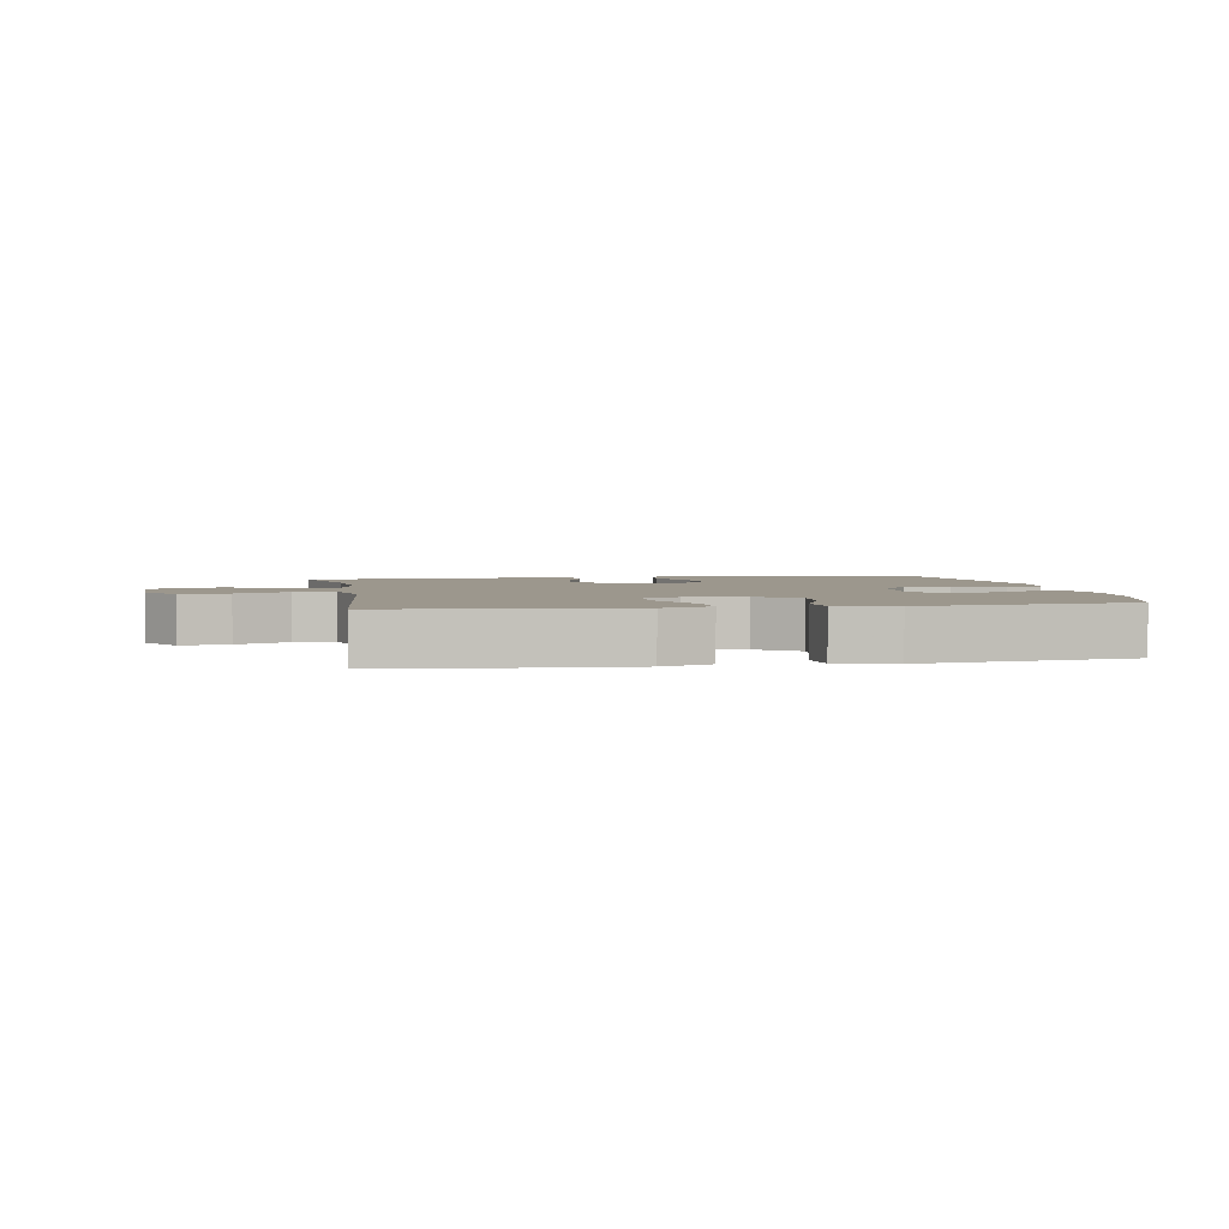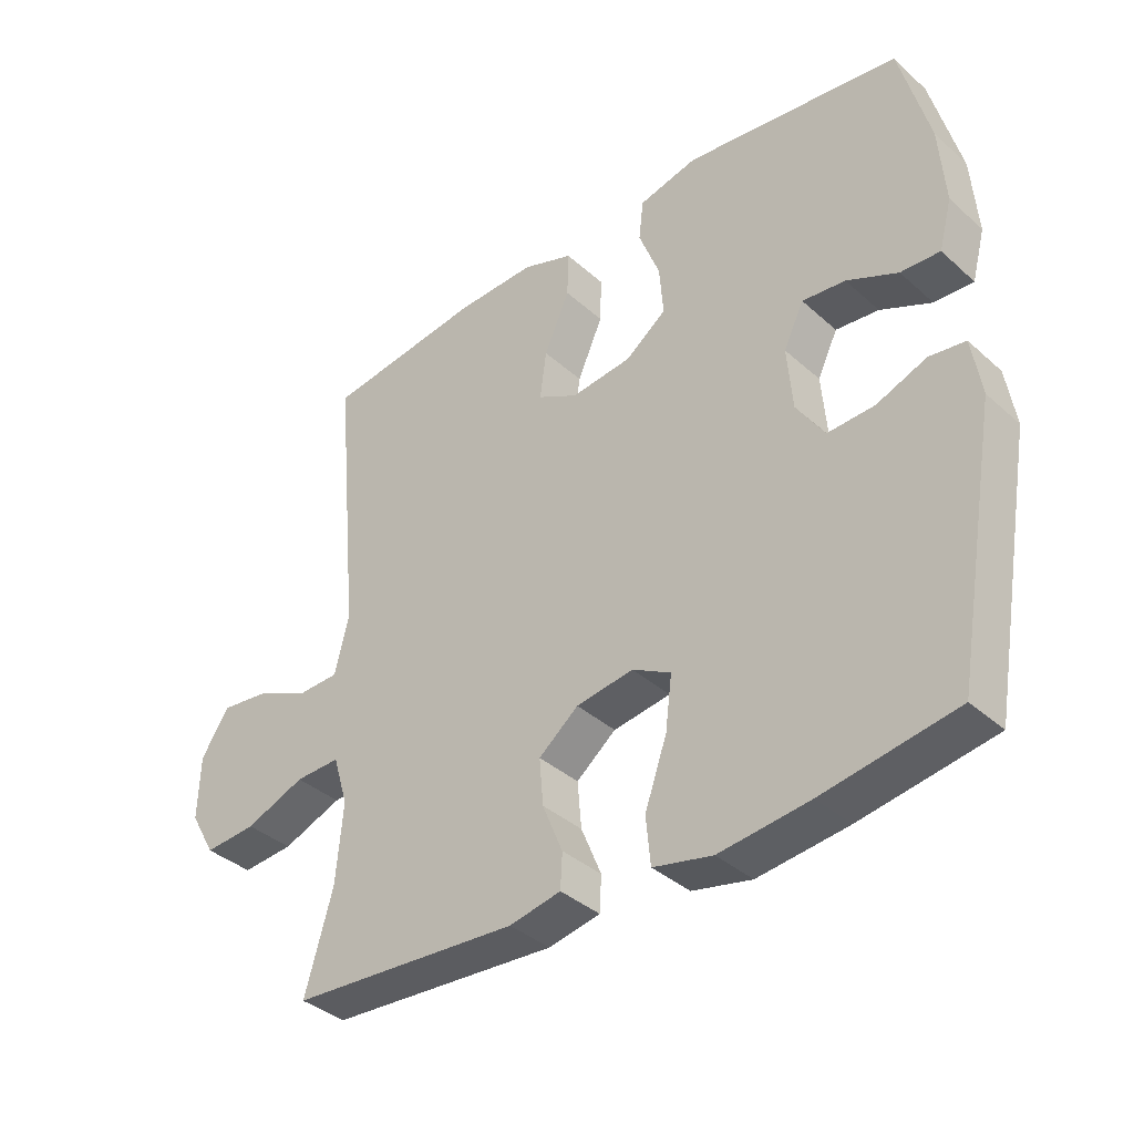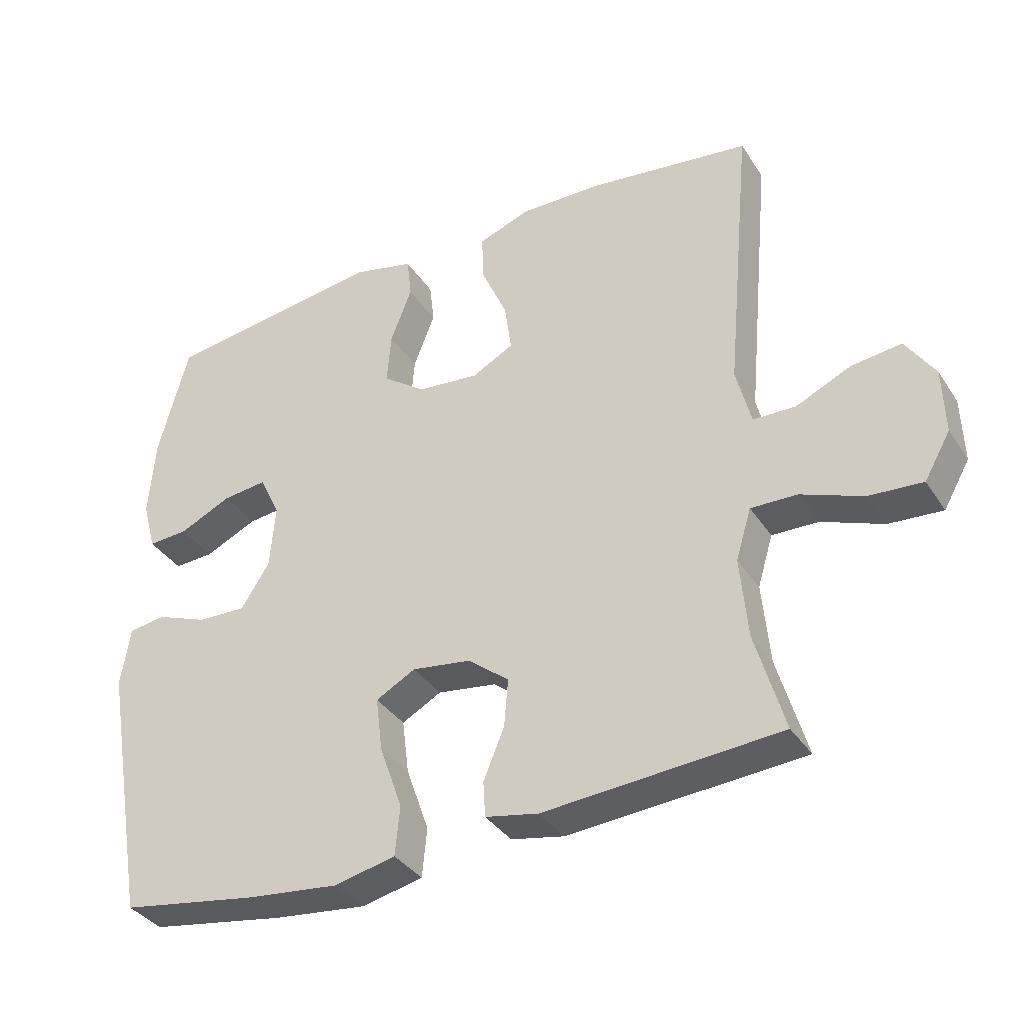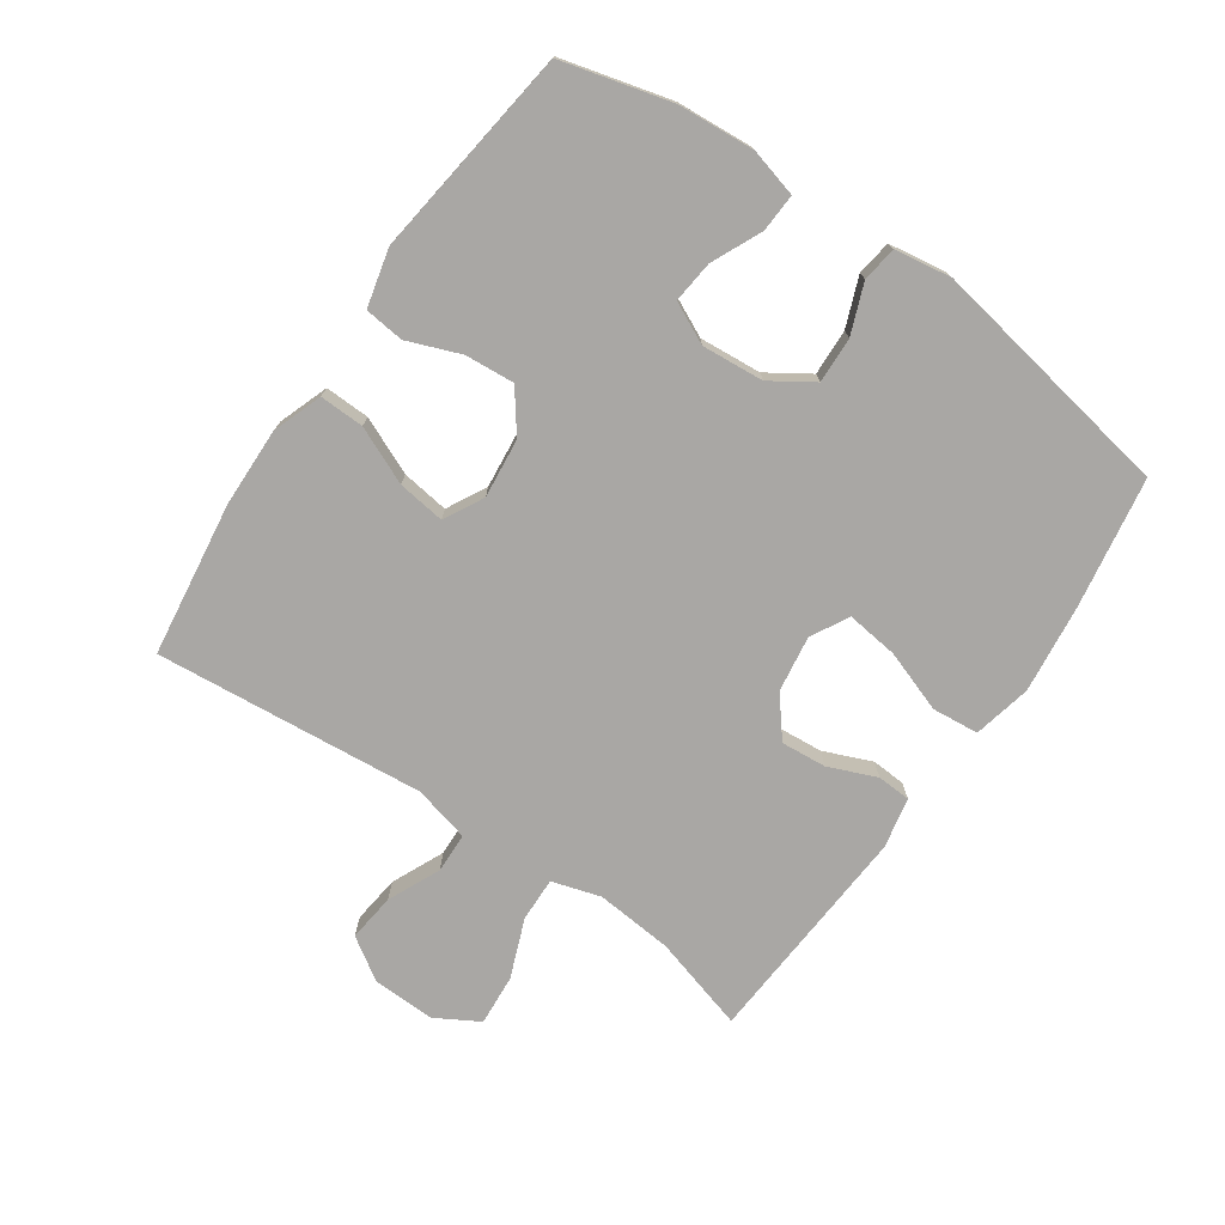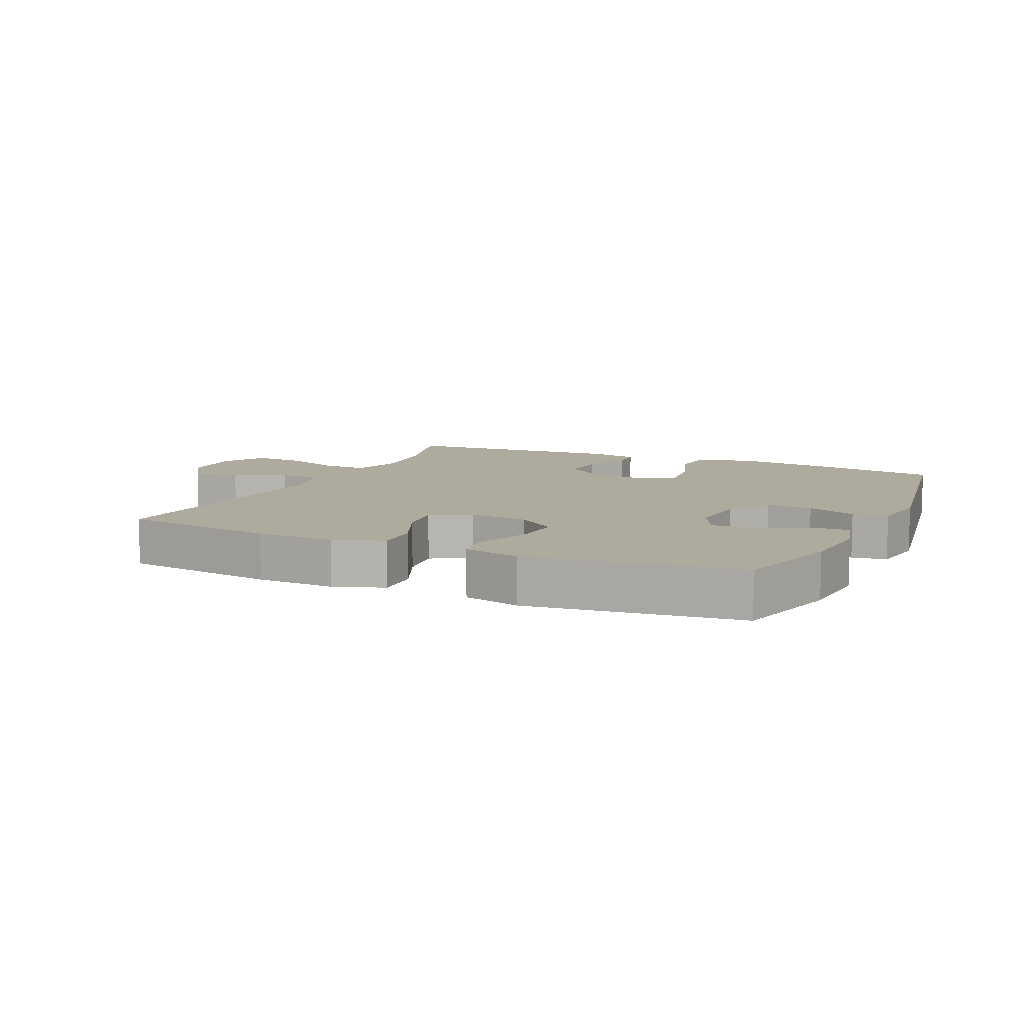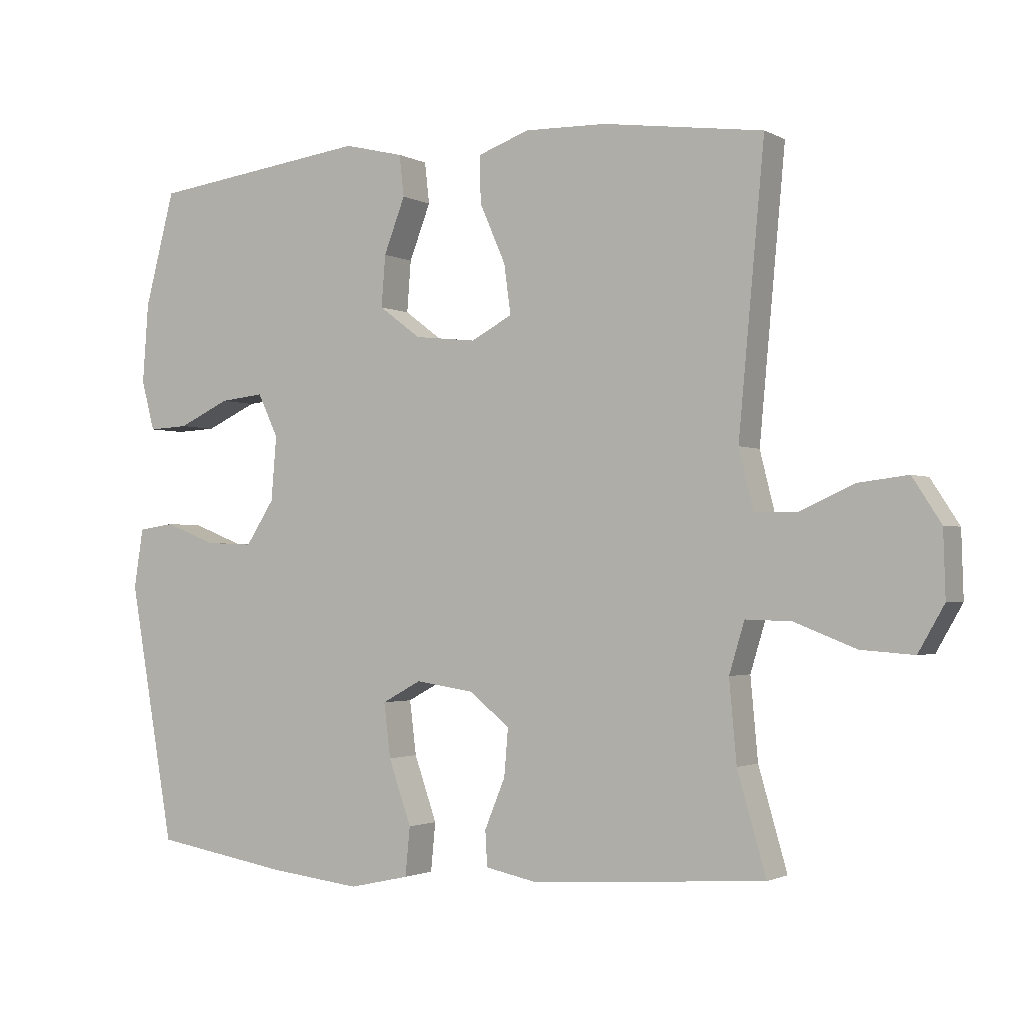
<metadata>
{"format":"obj","ext":"obj","renderer":"f3d","projection":"perspective","resolution":1024,"background":"white","views":[{"elev":2.9,"azim":-10.1,"up":"+Y"},{"elev":-37.4,"azim":41.4,"up":"+Z"},{"elev":-36.1,"azim":-150.9,"up":"+Z"},{"elev":-74.7,"azim":55.4,"up":"+Y"},{"elev":9.2,"azim":24.7,"up":"+Y"},{"elev":-1.8,"azim":-150.1,"up":"+Z"}]}
</metadata>
<code>
v -0.5 0.07 -0.5
v -0.457 0.07 -0.351
v -0.446 0.07 -0.23
v -0.469 0.07 -0.154
v -0.538 0.07 -0.156
v -0.63 0.07 -0.192
v -0.71 0.07 -0.198
v -0.749 0.07 -0.13
v -0.746 0.07 -0.032
v -0.703 0.07 0.034
v -0.628 0.07 0.025
v -0.546 0.07 -0.012
v -0.483 0.07 -0.01
v -0.461 0.07 0.078
v -0.5 0.07 0.5
v -0.258 0.07 0.533
v -0.135 0.07 0.536
v -0.057 0.07 0.508
v -0.059 0.07 0.438
v -0.098 0.07 0.349
v -0.108 0.07 0.275
v -0.046 0.07 0.242
v 0.047 0.07 0.252
v 0.11 0.07 0.299
v 0.104 0.07 0.376
v 0.072 0.07 0.459
v 0.079 0.07 0.521
v 0.169 0.07 0.543
v 0.5 0.07 0.5
v 0.545 0.07 0.329
v 0.554 0.07 0.209
v 0.534 0.07 0.134
v 0.474 0.07 0.137
v 0.396 0.07 0.173
v 0.33 0.07 0.18
v 0.299 0.07 0.116
v 0.307 0.07 0.019
v 0.35 0.07 -0.047
v 0.422 0.07 -0.044
v 0.499 0.07 -0.014
v 0.554 0.07 -0.022
v 0.568 0.07 -0.111
v 0.5 0.07 -0.5
v 0.296 0.07 -0.534
v 0.158 0.07 -0.55
v 0.067 0.07 -0.53
v 0.06 0.07 -0.457
v 0.094 0.07 -0.36
v 0.104 0.07 -0.279
v 0.045 0.07 -0.247
v -0.043 0.07 -0.26
v -0.104 0.07 -0.309
v -0.098 0.07 -0.38
v -0.067 0.07 -0.455
v -0.07 0.07 -0.508
v -0.149 0.07 -0.524
v -0.5 0 -0.5
v -0.457 0 -0.351
v -0.446 0 -0.23
v -0.469 0 -0.154
v -0.538 0 -0.156
v -0.63 0 -0.192
v -0.71 0 -0.198
v -0.749 0 -0.13
v -0.746 0 -0.032
v -0.703 0 0.034
v -0.628 0 0.025
v -0.546 0 -0.012
v -0.483 0 -0.01
v -0.461 0 0.078
v -0.5 0 0.5
v -0.258 0 0.533
v -0.135 0 0.536
v -0.057 0 0.508
v -0.059 0 0.438
v -0.098 0 0.349
v -0.108 0 0.275
v -0.046 0 0.242
v 0.047 0 0.252
v 0.11 0 0.299
v 0.104 0 0.376
v 0.072 0 0.459
v 0.079 0 0.521
v 0.169 0 0.543
v 0.5 0 0.5
v 0.545 0 0.329
v 0.554 0 0.209
v 0.534 0 0.134
v 0.474 0 0.137
v 0.396 0 0.173
v 0.33 0 0.18
v 0.299 0 0.116
v 0.307 0 0.019
v 0.35 0 -0.047
v 0.422 0 -0.044
v 0.499 0 -0.014
v 0.554 0 -0.022
v 0.568 0 -0.111
v 0.5 0 -0.5
v 0.296 0 -0.534
v 0.158 0 -0.55
v 0.067 0 -0.53
v 0.06 0 -0.457
v 0.094 0 -0.36
v 0.104 0 -0.279
v 0.045 0 -0.247
v -0.043 0 -0.26
v -0.104 0 -0.309
v -0.098 0 -0.38
v -0.067 0 -0.455
v -0.07 0 -0.508
v -0.149 0 -0.524
f 56 1 2
f 55 56 2
f 54 55 2
f 53 54 2
f 52 53 2 3
f 51 52 3 4
f 50 51 4
f 46 47 48
f 45 46 48
f 44 45 48
f 43 44 48
f 42 43 48
f 41 42 48
f 40 41 48
f 39 40 48
f 38 39 48 49
f 37 38 49 50
f 32 33 34
f 31 32 34
f 30 31 34
f 29 30 34
f 28 29 34
f 27 28 34
f 26 27 34
f 25 26 34
f 24 25 34 35
f 23 24 35 36
f 18 19 20
f 17 18 20
f 16 17 20
f 15 16 20
f 14 15 20
f 13 14 20 21
f 10 11 12
f 9 10 12
f 8 9 12
f 7 8 12
f 6 7 12
f 5 6 12
f 4 5 12 13
f 50 4 13
f 37 50 13
f 36 37 13
f 23 36 13
f 22 23 13
f 13 21 22
f 58 57 112
f 58 112 111
f 58 111 110
f 58 110 109
f 59 58 109 108
f 60 59 108 107
f 60 107 106
f 104 103 102
f 104 102 101
f 104 101 100
f 104 100 99
f 104 99 98
f 104 98 97
f 104 97 96
f 104 96 95
f 105 104 95 94
f 106 105 94 93
f 90 89 88
f 90 88 87
f 90 87 86
f 90 86 85
f 90 85 84
f 90 84 83
f 90 83 82
f 90 82 81
f 91 90 81 80
f 92 91 80 79
f 76 75 74
f 76 74 73
f 76 73 72
f 76 72 71
f 76 71 70
f 77 76 70 69
f 68 67 66
f 68 66 65
f 68 65 64
f 68 64 63
f 68 63 62
f 68 62 61
f 69 68 61 60
f 69 60 106
f 69 106 93
f 69 93 92
f 69 92 79
f 69 79 78
f 78 77 69
f 1 57 58 2
f 2 58 59 3
f 3 59 60 4
f 4 60 61 5
f 5 61 62 6
f 6 62 63 7
f 7 63 64 8
f 8 64 65 9
f 9 65 66 10
f 10 66 67 11
f 11 67 68 12
f 12 68 69 13
f 13 69 70 14
f 14 70 71 15
f 15 71 72 16
f 16 72 73 17
f 17 73 74 18
f 18 74 75 19
f 19 75 76 20
f 20 76 77 21
f 21 77 78 22
f 22 78 79 23
f 23 79 80 24
f 24 80 81 25
f 25 81 82 26
f 26 82 83 27
f 27 83 84 28
f 28 84 85 29
f 29 85 86 30
f 30 86 87 31
f 31 87 88 32
f 32 88 89 33
f 33 89 90 34
f 34 90 91 35
f 35 91 92 36
f 36 92 93 37
f 37 93 94 38
f 38 94 95 39
f 39 95 96 40
f 40 96 97 41
f 41 97 98 42
f 42 98 99 43
f 43 99 100 44
f 44 100 101 45
f 45 101 102 46
f 46 102 103 47
f 47 103 104 48
f 48 104 105 49
f 49 105 106 50
f 50 106 107 51
f 51 107 108 52
f 52 108 109 53
f 53 109 110 54
f 54 110 111 55
f 55 111 112 56
f 56 112 57 1

</code>
